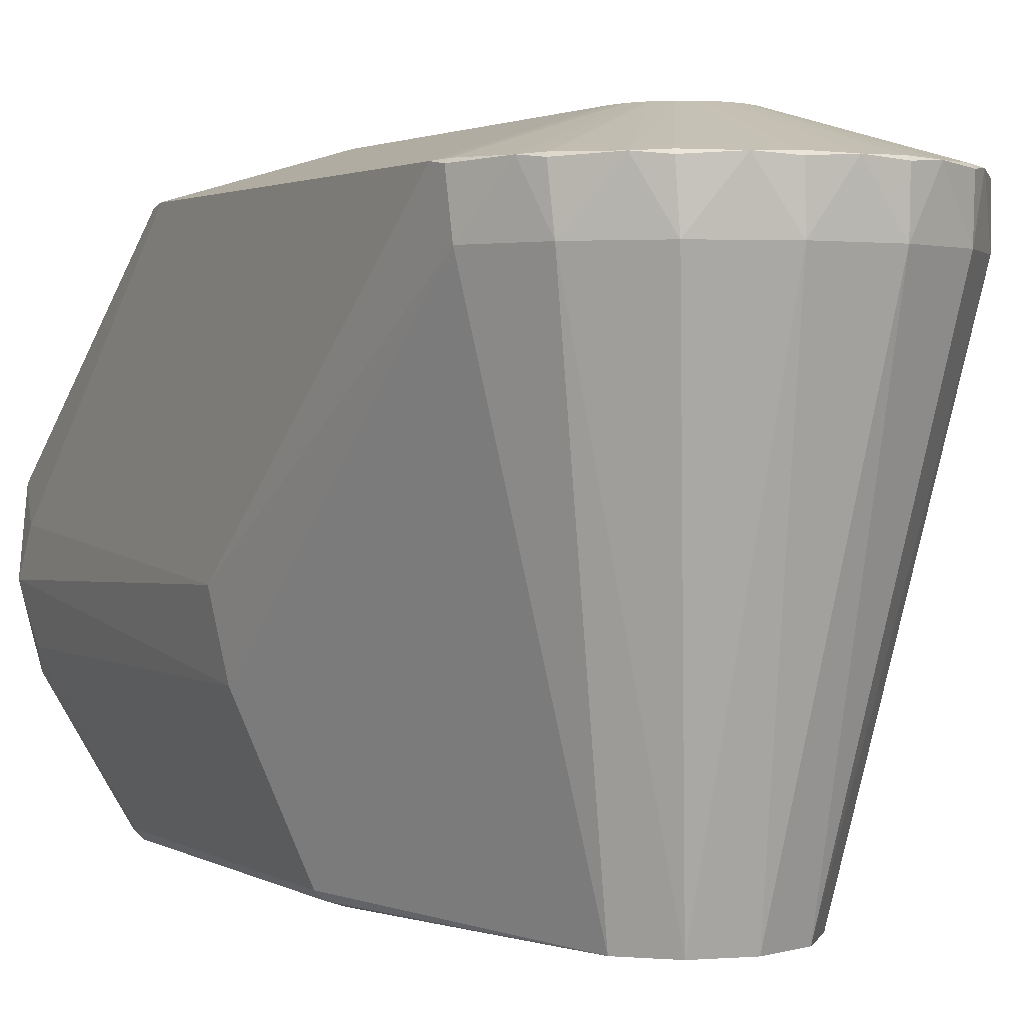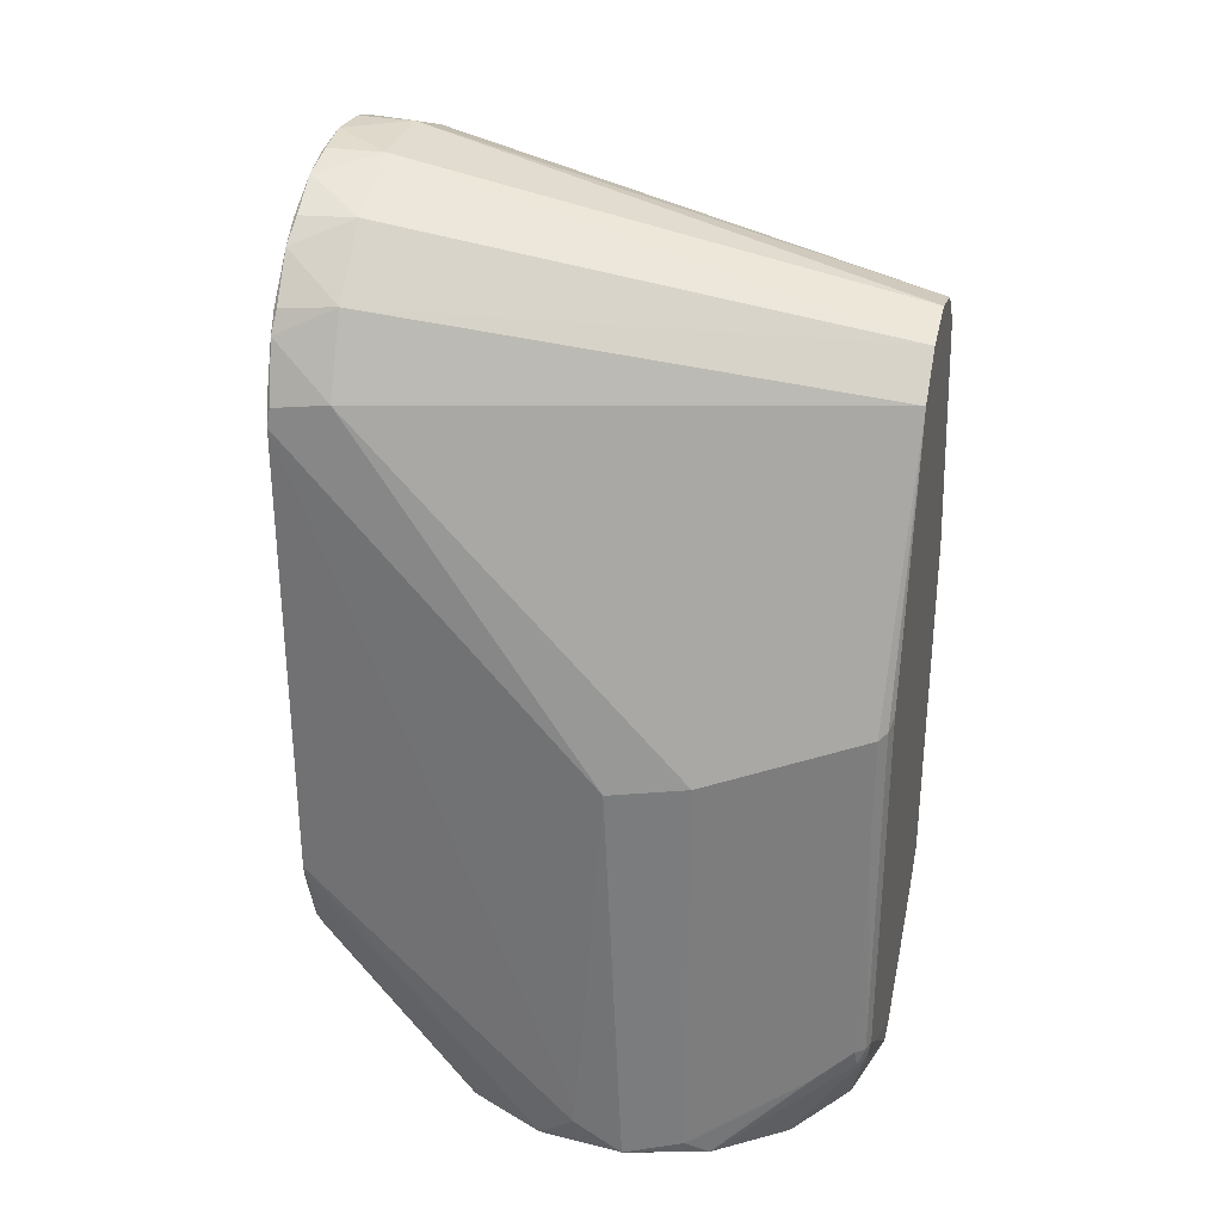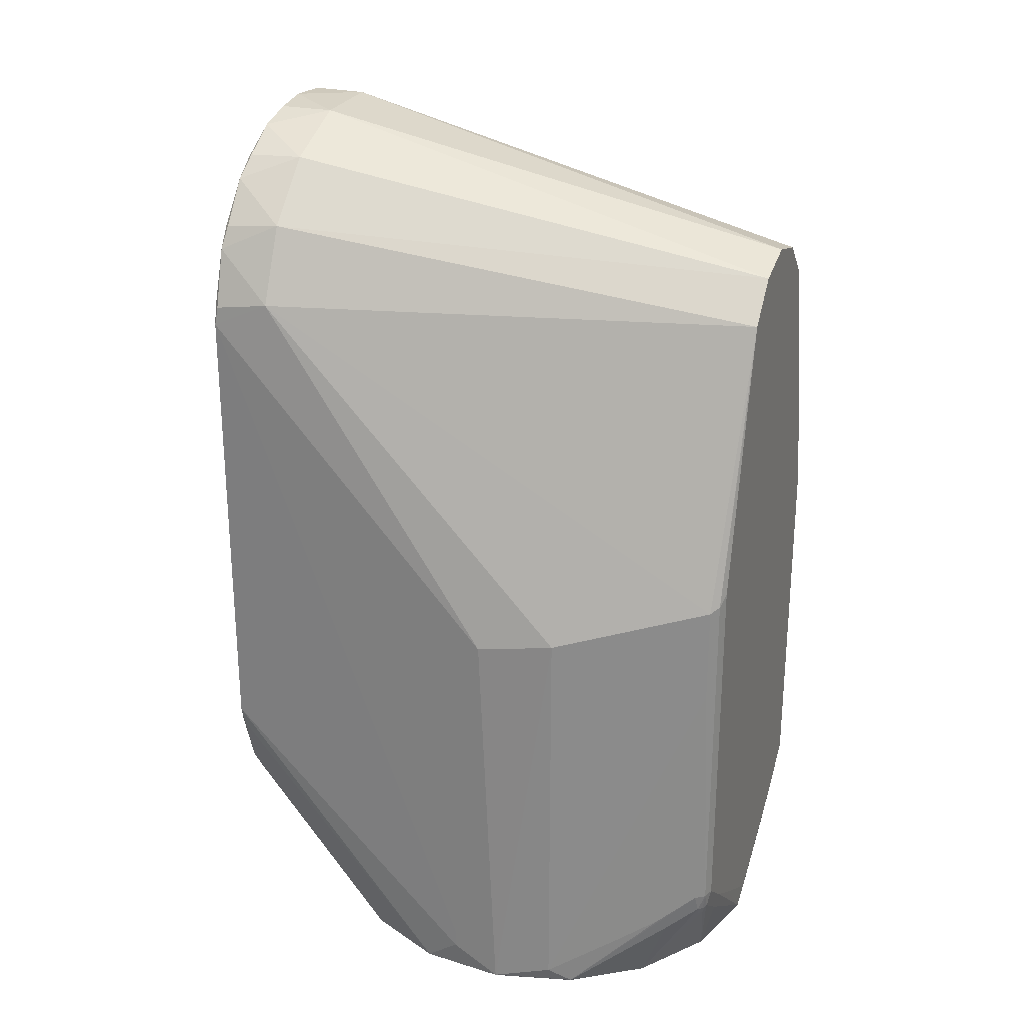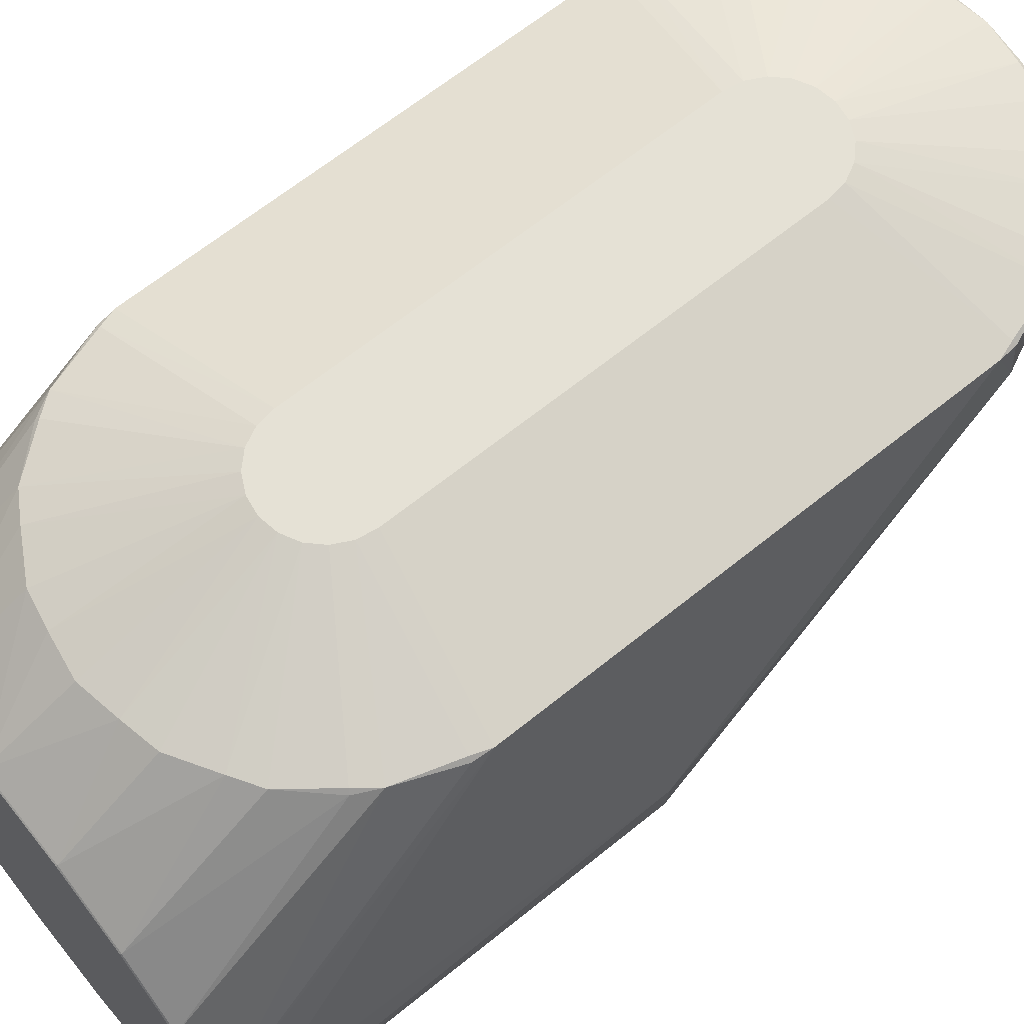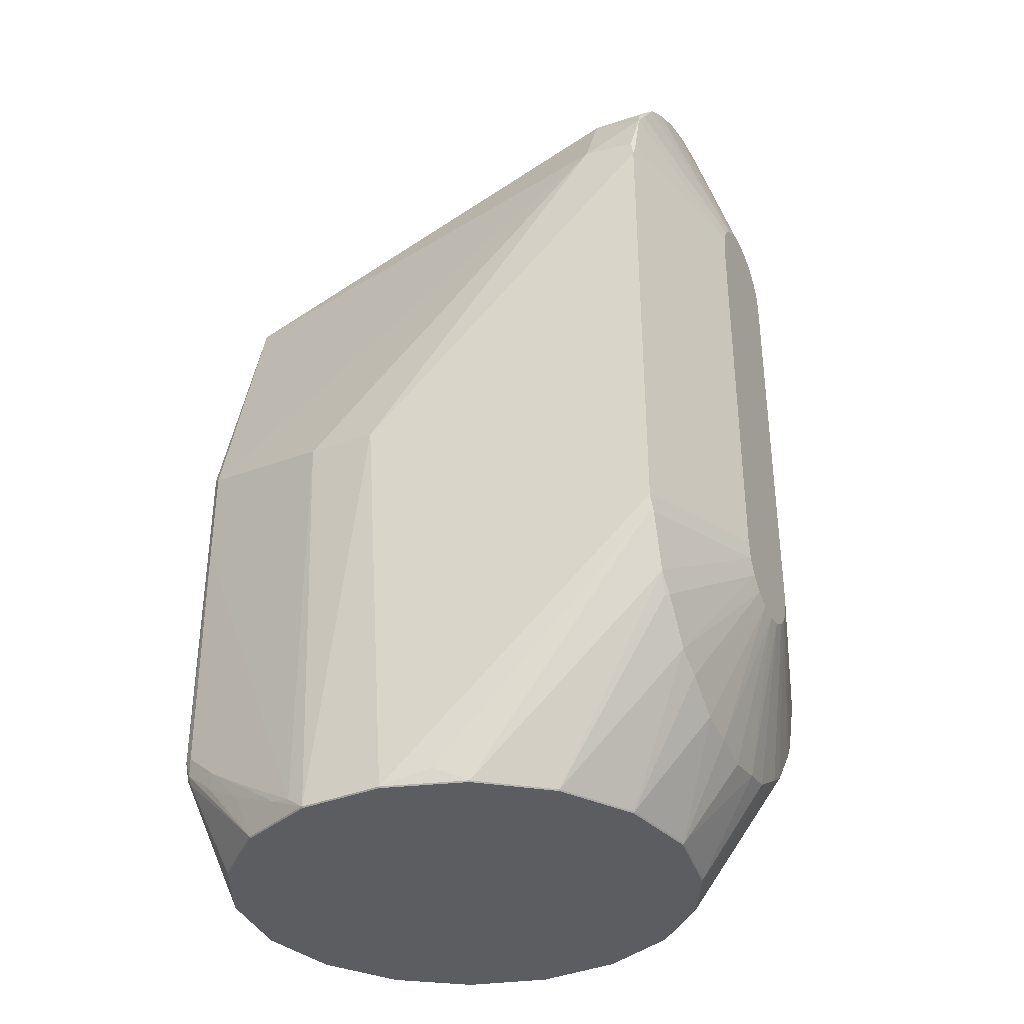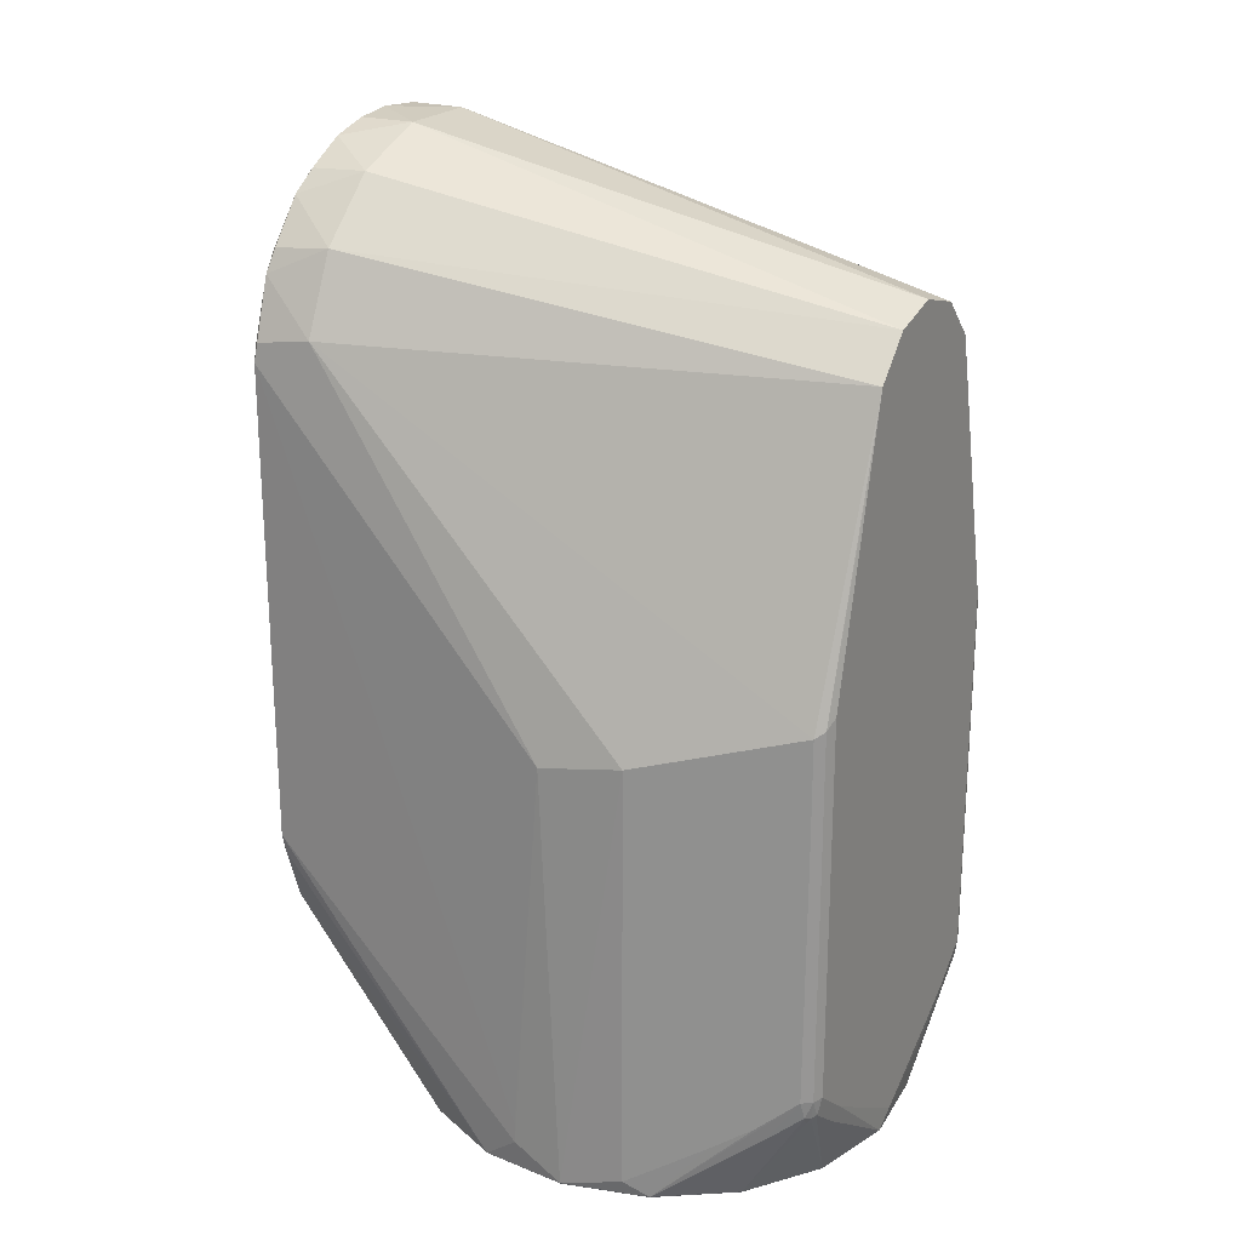
<metadata>
{"format":"obj","ext":"obj","renderer":"f3d","projection":"perspective","resolution":1024,"background":"white","views":[{"elev":2.1,"azim":-29.3,"up":"+Y"},{"elev":31.1,"azim":-76.2,"up":"+Z"},{"elev":25.9,"azim":-69.6,"up":"+Z"},{"elev":65.1,"azim":-129.2,"up":"+Y"},{"elev":-35.4,"azim":114.8,"up":"+Z"},{"elev":22.2,"azim":-61.0,"up":"+Z"}]}
</metadata>
<code>
v 0.04571 0.0625 0.3972
v 0.0135 -0.0625 0.3874
v 0.02338 -0.0625 0.3775
v 0.05473 0.0625 0.378
v 0.04614 -0.0595 0.3044
v -0 -0.0625 0.391
v 0.01059 0.0625 0.4195
v -0.06199 0.008 0.1945
v -0.06199 0.008 0.1895
v -0.0625 0 0.2907
v -0.03105 0.0765 0.4112
v -0.03028 0.0625 0.4117
v -0.01981 0.07721 0.4166
v -0.05473 0.0625 0.378
v -0.05927 -0.01982 0.2934
v -0.04614 -0.0595 0.3044
v -0.02338 -0.0625 0.3775
v 0.03708 0.07721 0.2168
v 0.04259 0.04575 0.1823
v 0.02411 0.05766 0.1823
v 0.03708 0.07721 0.4062
v 0.0466 0.0765 0.3959
v 0.05573 0.07721 0.3713
v 0.0625 -0 0.2907
v 0.05927 -0.01982 0.2934
v -0.01059 0.0625 0.4195
v -0.0135 -0.0625 0.3874
v -0.06006 0.01729 0.1823
v -0.06233 -0.004578 0.1823
v -0.05977 0.0172 0.182
v -0.05927 -0.01982 0.186
v -0.04431 -0.06156 0.3059
v -0.03051 0.0775 0.4104
v -0.04571 0.0625 0.3972
v -0.05425 0.0775 0.3757
v -0.01427 0.0895 0.3686
v -0.015 0.0895 0.364
v -0.05573 0.07721 0.3713
v 0.002643 0.06214 0.182
v 0.024 0.05738 0.182
v 0.05579 0.02817 0.1823
v 0.04959 0.07721 0.2325
v 0.03028 0.0625 0.4117
v 0.01981 0.07721 0.4166
v 0 0.07721 0.4202
v 0.05573 0.07721 0.2517
v 0.05425 0.0775 0.2473
v 0.015 0.0895 0.259
v 0.0466 0.0765 0.2271
v 0.04959 0.07721 0.3905
v 0.04431 -0.06156 0.3059
v 0.04432 -0.06156 0.2126
v 0.0414 -0.0625 0.3084
v 0.0414 -0.0625 0.2126
v -0.05689 -0.02588 0.1823
v -0.06203 -0.004557 0.182
v -0.05662 -0.02576 0.182
v -0.0494 -0.04934 0.2044
v -0.04614 -0.05909 0.2126
v -0.04614 -0.0595 0.2788
v -0.04432 -0.06156 0.2126
v -0.0414 -0.0625 0.2126
v -0.0424 -0.06166 0.2081
v -0.03708 0.07721 0.4062
v -0.008819 0.0895 0.3761
v -0.04959 0.07721 0.3905
v 0.04238 0.04553 0.182
v 0.05552 0.02803 0.182
v 0.0107 0.0775 0.2045
v 0.004637 0.0895 0.2447
v 0.01981 0.07721 0.2064
v 0.03051 0.0775 0.2126
v -0.03708 0.07721 0.2168
v -0.04578 0.0775 0.2276
v -0.01214 0.0895 0.2502
v -0.01427 0.0895 0.2544
v -0.05425 0.0775 0.2473
v -0.015 0.0895 0.259
v -0.05573 0.07721 0.2517
v 0.03105 0.0765 0.4112
v -0.0107 0.0775 0.4185
v 0 0.0895 0.379
v 0.0107 0.0775 0.4185
v 0.008819 0.0895 0.3761
v 0.03051 0.0775 0.4104
v 0.004637 0.0895 0.3783
v 0.05522 0.0765 0.2471
v 0.05927 0.01982 0.186
v 0.01427 0.0895 0.3686
v 0.05425 0.0775 0.3757
v 0.015 0.0895 0.364
v 0.05522 0.0765 0.3759
v 0.04578 0.0775 0.3954
v 0.027 -0.0625 0.364
v -0.04441 -0.04398 0.1823
v -0.0414 -0.0625 0.3084
v -0.05291 -0.03884 0.1976
v -0.004637 0.0895 0.3783
v -0.05522 0.0765 0.3759
v -0.0466 0.0765 0.3959
v -0.01214 0.0895 0.3728
v 0.01214 0.0895 0.2502
v 0.04578 0.0775 0.2276
v 0.008819 0.0895 0.2469
v 0.01427 0.0895 0.2544
v -0.0466 0.0765 0.2271
v -0 0.07721 0.2028
v 0.002655 0.06244 0.1823
v -0.008819 0.0895 0.2469
v -0.004637 0.0895 0.2447
v -0.03051 0.0775 0.2126
v -0 0.0895 0.244
v -0.04959 0.07721 0.2325
v -0.05522 0.0765 0.2471
v -0.01089 0.0765 0.4194
v 0.01089 0.0765 0.4194
v 0.01214 0.0895 0.3728
v 0.04503 -0.05976 0.2081
v 0.04614 -0.05909 0.2126
v 0.04614 -0.0595 0.2788
v -0.04503 -0.05976 0.2081
v -0.04381 -0.06085 0.2078
v -0.04494 -0.05977 0.2079
v 0.03338 -0.06172 0.2013
v 0.0424 -0.06166 0.2081
v 0.0167 -0.06023 0.1823
v 0.04243 -0.06157 0.2079
v 0.0216 -0.06189 0.1945
v 0 -0.0625 0.186
v 0.03113 -0.0625 0.2044
v -0.027 -0.0625 0.364
v -0.04578 0.0775 0.3954
v -0.0107 0.0775 0.2045
v -0.01913 0.0595 0.1823
v -0.01904 0.05921 0.182
v -0.05036 0.03701 0.1823
v -0.04795 -0.05124 0.2013
v -0.04394 -0.05962 0.2059
v -0.0442 -0.04376 0.182
v -0.02631 -0.05636 0.182
v -0.005191 -0.06228 0.1823
v 0.02005 -0.0625 0.1976
v -0.01981 0.07721 0.2064
v -0.05012 0.03684 0.182
v -0.03652 0.05072 0.1823
v -0.03634 0.05048 0.182
v -0.02644 -0.05663 0.1823
v -0.005166 -0.06198 0.182
v -0.03164 -0.0625 0.2048
v -0.03118 -0.0625 0.2044
v -0.02005 -0.0625 0.1976
v 0.0426 -0.06058 0.2059
v 0.03652 -0.05072 0.1823
v 0.04394 -0.05962 0.2059
v 0.06071 -0.01483 0.1823
v 0.03634 -0.05048 0.182
v -0.0426 -0.06058 0.2059
v -0.03338 -0.06172 0.2013
v 0.04381 -0.06085 0.2078
v 0.04494 -0.05977 0.2079
v 0.05182 -0.03494 0.1823
v 0.06209 0.007108 0.1823
v 0.01662 -0.05994 0.182
v 0.06042 -0.01476 0.182
v -0.04243 -0.06157 0.2079
v 0.04795 -0.05124 0.2013
v 0.0618 0.007075 0.182
v 0.05157 -0.03477 0.182
v 0.05719 -0.02551 0.1876
v 0.05927 -0.01982 0.186
v 0.05184 -0.04011 0.1945
v 0.0494 -0.04935 0.2044
v 0.05291 -0.03884 0.1976
v 0.04931 -0.04961 0.2046
f 1 2 3
f 3 4 1
f 5 4 3
f 6 2 7
f 8 9 10
f 11 12 13
f 14 10 15
f 16 14 15
f 14 16 17
f 18 19 20
f 21 1 22
f 23 4 24
f 4 25 24
f 5 25 4
f 13 12 26
f 7 26 6
f 26 27 6
f 12 27 26
f 9 28 29
f 29 28 30
f 10 9 29
f 31 15 29
f 29 15 10
f 32 17 16
f 33 11 13
f 34 14 17
f 34 17 27
f 34 27 12
f 35 36 37
f 14 38 10
f 38 8 10
f 38 35 37
f 39 20 40
f 40 20 19
f 41 19 42
f 7 43 44
f 43 1 21
f 43 2 1
f 43 7 2
f 45 26 7
f 46 47 48
f 49 19 18
f 49 42 19
f 1 50 22
f 50 1 4
f 51 5 3
f 51 52 5
f 51 53 54
f 52 51 54
f 31 29 55
f 56 29 30
f 57 55 56
f 56 55 29
f 58 59 60
f 58 55 59
f 61 16 60
f 61 32 16
f 60 59 61
f 61 62 32
f 63 62 61
f 12 11 64
f 64 34 12
f 11 33 64
f 64 33 65
f 34 66 14
f 35 66 36
f 67 40 19
f 67 19 41
f 67 41 68
f 69 70 71
f 72 20 71
f 20 72 18
f 71 70 72
f 73 74 75
f 76 77 78
f 77 79 78
f 79 28 9
f 43 80 44
f 80 43 21
f 81 45 82
f 82 45 83
f 21 84 85
f 80 85 44
f 85 80 21
f 86 83 44
f 82 83 86
f 85 86 44
f 86 85 84
f 87 41 42
f 47 87 42
f 87 47 46
f 87 88 41
f 89 50 90
f 90 91 89
f 23 91 90
f 4 23 92
f 92 50 4
f 23 90 92
f 92 90 50
f 93 21 22
f 50 93 22
f 94 51 3
f 53 51 94
f 95 55 57
f 62 96 32
f 60 31 97
f 97 58 60
f 55 97 31
f 97 55 58
f 13 81 98
f 98 81 82
f 98 33 13
f 98 65 33
f 99 35 38
f 99 66 35
f 99 38 14
f 99 14 66
f 100 34 64
f 100 66 34
f 36 66 101
f 101 64 65
f 18 102 103
f 103 102 42
f 103 49 18
f 49 103 42
f 104 72 70
f 104 18 72
f 104 102 18
f 105 48 47
f 105 47 42
f 102 105 42
f 73 106 74
f 107 69 108
f 108 69 71
f 108 20 39
f 108 71 20
f 109 110 111
f 109 73 75
f 109 111 73
f 112 69 107
f 70 69 112
f 113 76 75
f 113 75 74
f 77 76 113
f 106 113 74
f 114 28 79
f 114 79 77
f 114 113 28
f 77 113 114
f 115 26 45
f 115 45 81
f 13 26 115
f 115 81 13
f 116 45 7
f 116 83 45
f 116 7 44
f 116 44 83
f 117 50 89
f 117 93 50
f 117 84 21
f 93 117 21
f 118 119 52
f 120 5 52
f 52 119 120
f 121 61 59
f 63 61 122
f 122 61 121
f 122 121 123
f 124 125 54
f 125 52 54
f 126 127 125
f 126 125 124
f 126 124 128
f 128 129 126
f 130 124 54
f 130 128 124
f 17 32 131
f 96 131 32
f 132 100 64
f 100 132 66
f 64 101 132
f 132 101 66
f 133 108 134
f 133 110 112
f 133 112 107
f 108 133 107
f 135 108 39
f 134 108 135
f 136 28 113
f 136 113 106
f 121 137 123
f 55 95 137
f 137 95 123
f 59 55 137
f 137 121 59
f 138 123 95
f 138 122 123
f 139 95 57
f 139 140 95
f 141 126 129
f 142 129 128
f 130 142 128
f 110 143 111
f 133 143 110
f 143 134 111
f 143 133 134
f 30 28 144
f 144 28 136
f 145 136 106
f 145 106 73
f 145 146 144
f 145 144 136
f 145 73 111
f 111 134 145
f 145 135 146
f 134 135 145
f 95 140 147
f 147 140 148
f 141 147 148
f 149 141 150
f 151 141 129
f 150 141 151
f 126 152 127
f 152 126 153
f 153 154 152
f 25 155 24
f 156 153 126
f 138 157 122
f 157 138 95
f 95 147 157
f 158 147 141
f 141 149 158
f 158 149 62
f 158 62 63
f 159 154 160
f 159 152 154
f 152 159 127
f 159 125 127
f 52 125 159
f 159 118 52
f 160 118 159
f 161 118 160
f 161 160 154
f 161 154 153
f 156 161 153
f 162 24 155
f 162 23 24
f 46 23 162
f 162 41 88
f 88 87 162
f 162 87 46
f 163 156 126
f 163 141 148
f 141 163 126
f 164 162 155
f 165 158 63
f 147 158 165
f 165 157 147
f 63 122 165
f 157 165 122
f 119 118 166
f 118 161 166
f 167 162 164
f 68 41 167
f 41 162 167
f 155 161 168
f 168 164 155
f 168 161 156
f 169 161 155
f 170 169 155
f 170 155 25
f 171 166 161
f 161 169 171
f 172 120 119
f 172 171 169
f 172 166 171
f 173 170 120
f 173 120 172
f 169 170 173
f 173 172 169
f 119 166 174
f 174 172 119
f 172 174 166
f 16 15 31
f 16 31 60
f 91 46 48
f 91 23 46
f 79 37 78
f 79 38 37
f 9 8 79
f 8 38 79
f 117 86 84
f 110 109 117
f 117 76 78
f 78 37 117
f 117 37 36
f 117 89 91
f 117 101 65
f 117 112 110
f 117 91 48
f 65 98 117
f 102 104 117
f 117 105 102
f 75 76 117
f 86 117 82
f 117 98 82
f 36 101 117
f 117 104 70
f 48 105 117
f 117 109 75
f 70 112 117
f 151 3 2
f 54 53 151
f 151 2 6
f 151 27 17
f 6 27 151
f 53 94 151
f 151 131 96
f 151 94 3
f 151 96 62
f 151 149 150
f 151 130 54
f 151 142 130
f 17 131 151
f 129 142 151
f 62 149 151
f 57 56 168
f 40 67 168
f 168 144 146
f 148 140 168
f 39 40 168
f 168 56 30
f 168 67 68
f 140 139 168
f 146 135 168
f 168 135 39
f 168 139 57
f 30 144 168
f 156 163 168
f 168 163 148
f 168 167 164
f 68 167 168
f 170 5 120
f 170 25 5

</code>
